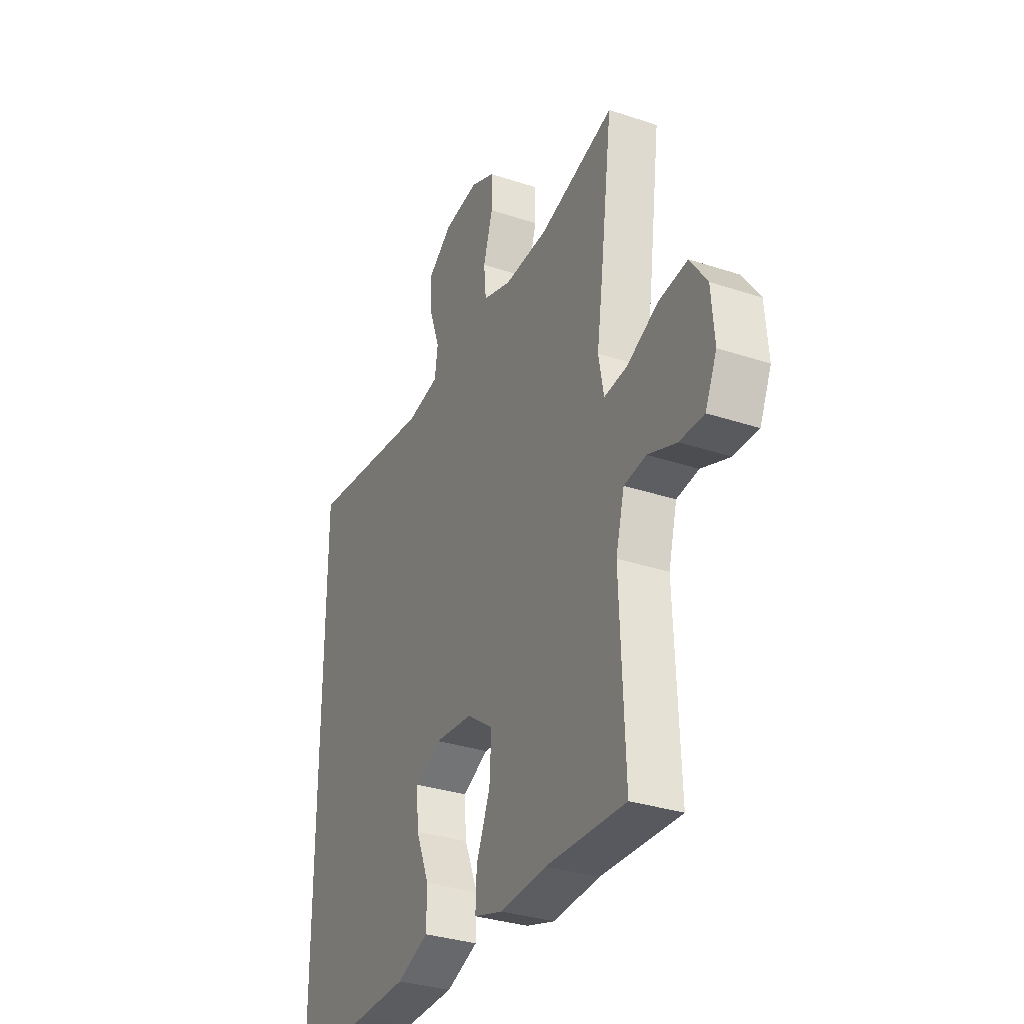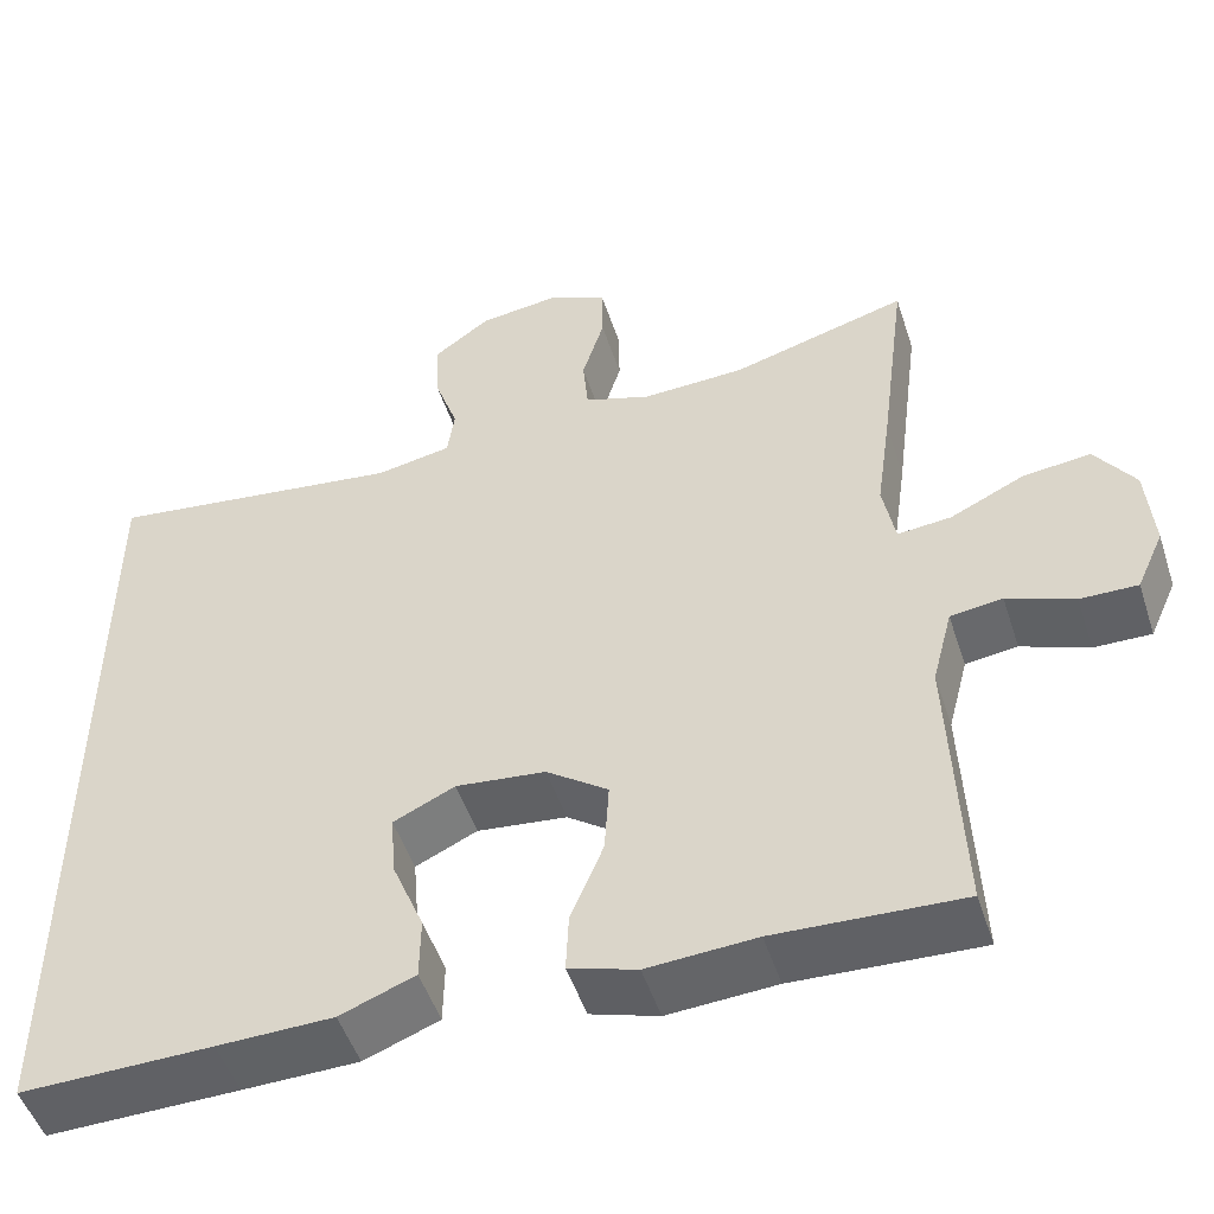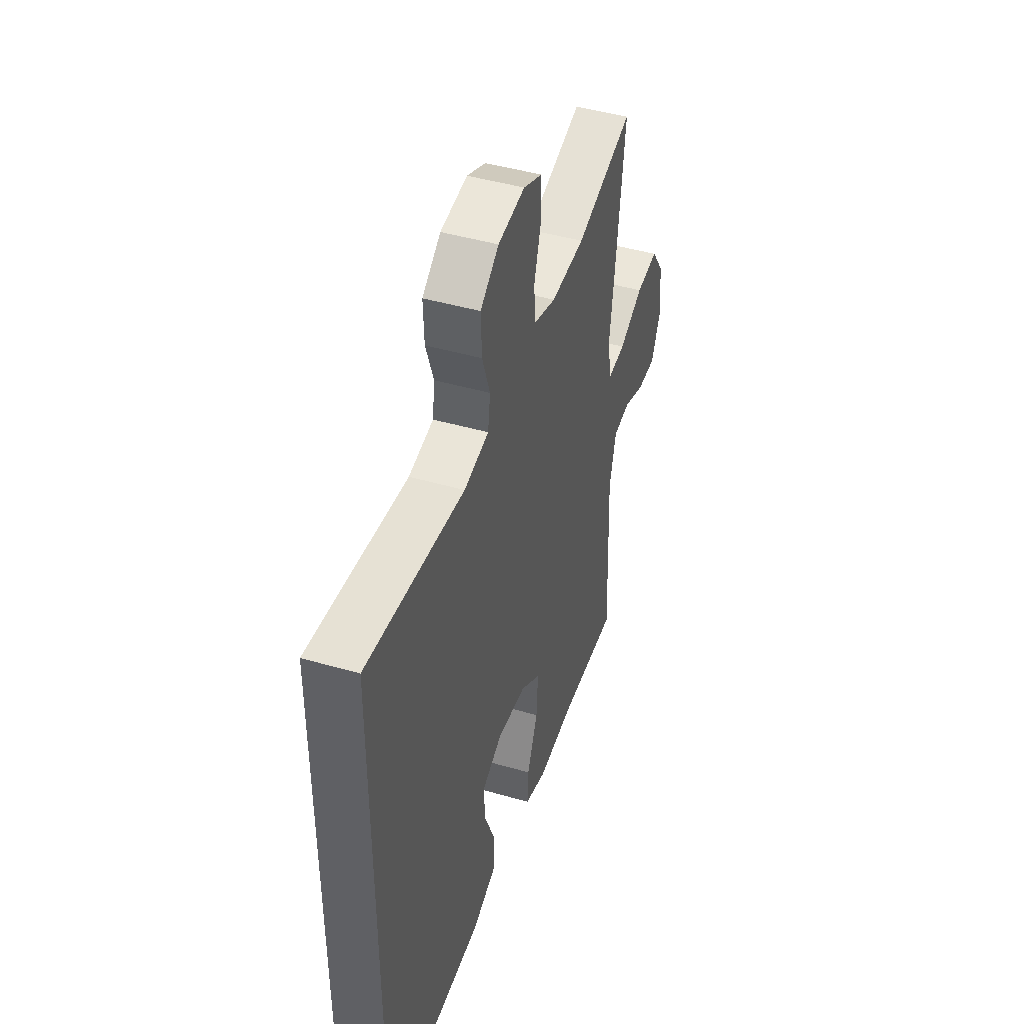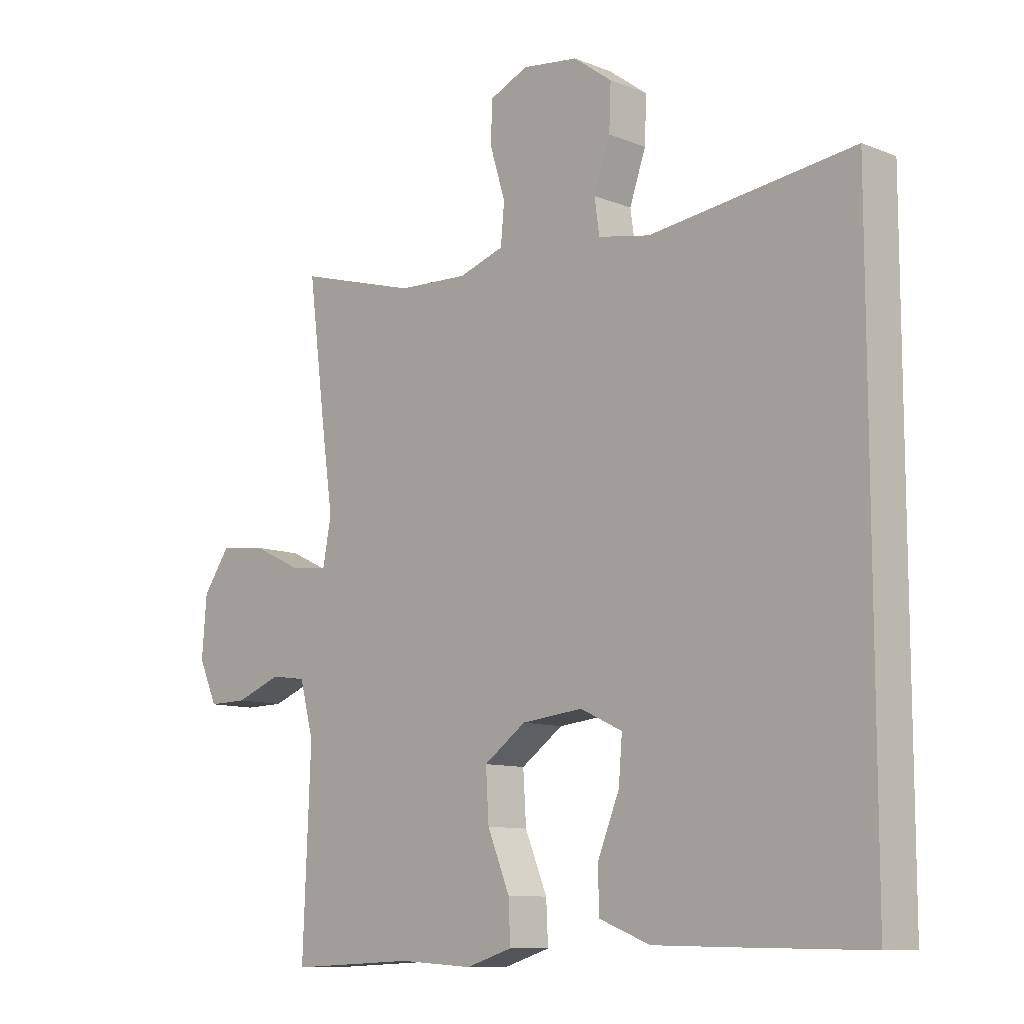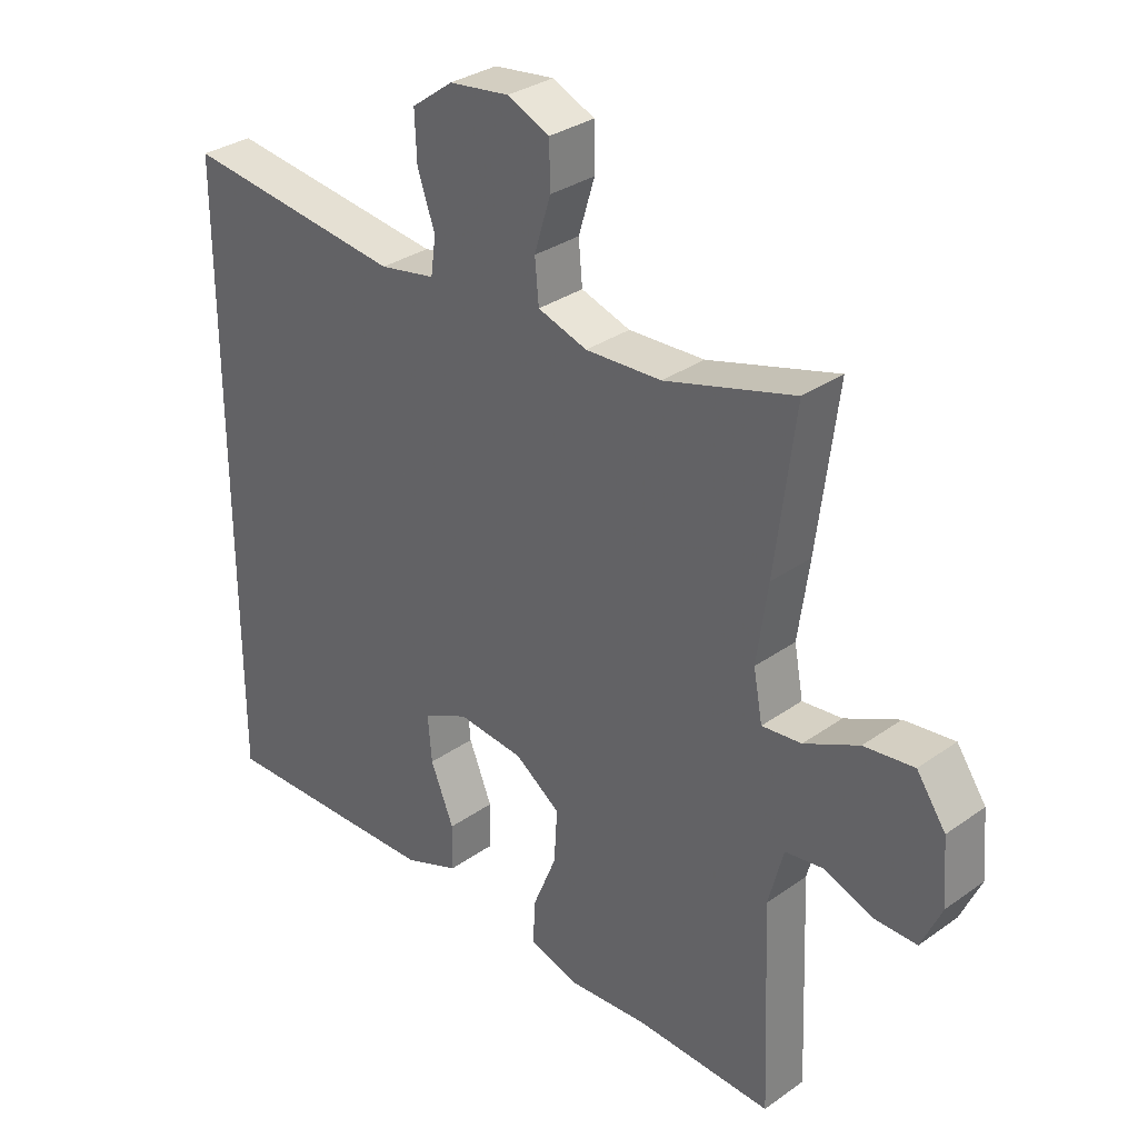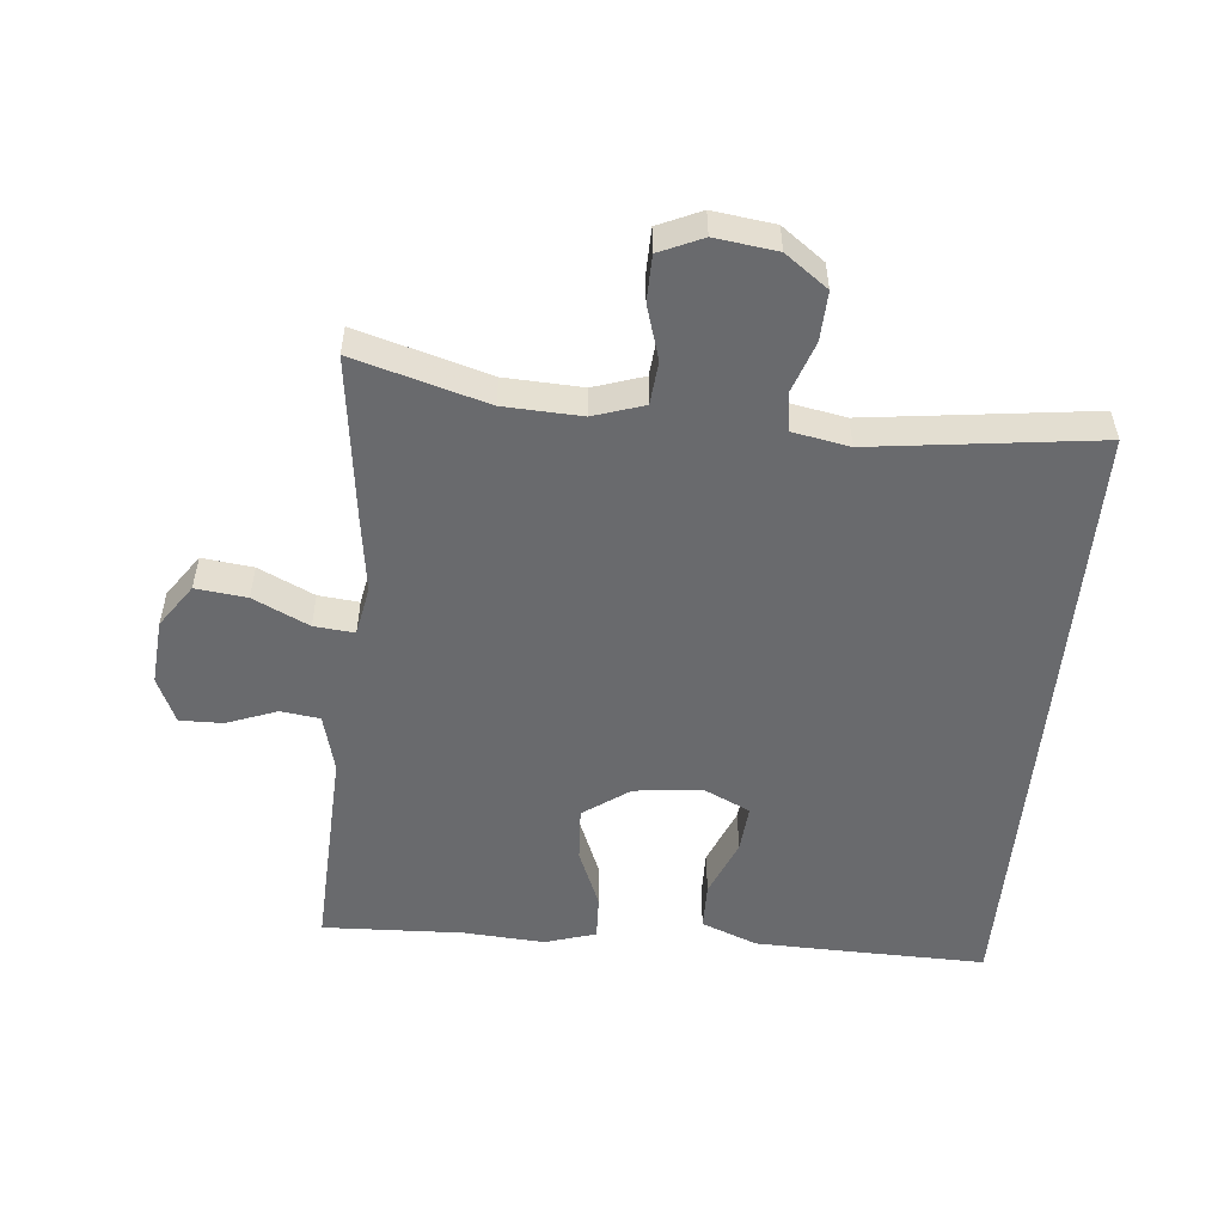
<metadata>
{"format":"obj","ext":"obj","renderer":"f3d","projection":"perspective","resolution":1024,"background":"white","views":[{"elev":-32.5,"azim":-114.8,"up":"+Z"},{"elev":-50.0,"azim":-162.1,"up":"+Z"},{"elev":45.5,"azim":108.4,"up":"+Z"},{"elev":-10.2,"azim":44.8,"up":"+Z"},{"elev":31.9,"azim":-134.8,"up":"+Z"},{"elev":-53.0,"azim":-5.4,"up":"+Y"}]}
</metadata>
<code>
v -0.5 0.07 -0.5
v -0.487 0.07 -0.182
v -0.51 0.07 -0.094
v -0.569 0.07 -0.086
v -0.645 0.07 -0.115
v -0.71 0.07 -0.116
v -0.741 0.07 -0.047
v -0.733 0.07 0.052
v -0.688 0.07 0.117
v -0.611 0.07 0.108
v -0.527 0.07 0.068
v -0.466 0.07 0.062
v -0.452 0.07 0.137
v -0.469 0.07 0.257
v -0.5 0.07 0.5
v -0.3 0.07 0.443
v -0.183 0.07 0.438
v -0.107 0.07 0.463
v -0.101 0.07 0.528
v -0.126 0.07 0.61
v -0.125 0.07 0.679
v -0.06 0.07 0.708
v 0.033 0.07 0.696
v 0.097 0.07 0.649
v 0.094 0.07 0.575
v 0.067 0.07 0.497
v 0.075 0.07 0.44
v 0.161 0.07 0.424
v 0.5 0.07 0.467
v 0.5 0.07 -0.479
v 0.283 0.07 -0.475
v 0.152 0.07 -0.472
v 0.067 0.07 -0.439
v 0.066 0.07 -0.368
v 0.102 0.07 -0.28
v 0.108 0.07 -0.208
v 0.038 0.07 -0.175
v -0.064 0.07 -0.186
v -0.134 0.07 -0.236
v -0.129 0.07 -0.318
v -0.092 0.07 -0.408
v -0.089 0.07 -0.475
v -0.166 0.07 -0.499
v -0.289 0.07 -0.491
v -0.5 0 -0.5
v -0.487 0 -0.182
v -0.51 0 -0.094
v -0.569 0 -0.086
v -0.645 0 -0.115
v -0.71 0 -0.116
v -0.741 0 -0.047
v -0.733 0 0.052
v -0.688 0 0.117
v -0.611 0 0.108
v -0.527 0 0.068
v -0.466 0 0.062
v -0.452 0 0.137
v -0.469 0 0.257
v -0.5 0 0.5
v -0.3 0 0.443
v -0.183 0 0.438
v -0.107 0 0.463
v -0.101 0 0.528
v -0.126 0 0.61
v -0.125 0 0.679
v -0.06 0 0.708
v 0.033 0 0.696
v 0.097 0 0.649
v 0.094 0 0.575
v 0.067 0 0.497
v 0.075 0 0.44
v 0.161 0 0.424
v 0.5 0 0.467
v 0.5 0 -0.479
v 0.283 0 -0.475
v 0.152 0 -0.472
v 0.067 0 -0.439
v 0.066 0 -0.368
v 0.102 0 -0.28
v 0.108 0 -0.208
v 0.038 0 -0.175
v -0.064 0 -0.186
v -0.134 0 -0.236
v -0.129 0 -0.318
v -0.092 0 -0.408
v -0.089 0 -0.475
v -0.166 0 -0.499
v -0.289 0 -0.491
f 42 43 44
f 41 42 44
f 40 41 44
f 44 1 2
f 40 44 2
f 39 40 2
f 38 39 2 3
f 37 38 3
f 33 34 35
f 32 33 35
f 31 32 35
f 30 31 35
f 29 30 35
f 28 29 35 36
f 27 28 36 37
f 24 25 26
f 23 24 26
f 22 23 26
f 21 22 26
f 20 21 26
f 19 20 26
f 26 27 37
f 19 26 37
f 18 19 37
f 13 14 15 16
f 12 13 16 17
f 9 10 11
f 8 9 11
f 7 8 11
f 6 7 11
f 5 6 11
f 4 5 11
f 3 4 11 12
f 17 18 37
f 12 17 37
f 3 12 37
f 88 87 86
f 88 86 85
f 88 85 84
f 46 45 88
f 46 88 84
f 46 84 83
f 47 46 83 82
f 47 82 81
f 79 78 77
f 79 77 76
f 79 76 75
f 79 75 74
f 79 74 73
f 80 79 73 72
f 81 80 72 71
f 70 69 68
f 70 68 67
f 70 67 66
f 70 66 65
f 70 65 64
f 70 64 63
f 81 71 70
f 81 70 63
f 81 63 62
f 60 59 58 57
f 61 60 57 56
f 55 54 53
f 55 53 52
f 55 52 51
f 55 51 50
f 55 50 49
f 55 49 48
f 56 55 48 47
f 81 62 61
f 81 61 56
f 81 56 47
f 1 45 46 2
f 2 46 47 3
f 3 47 48 4
f 4 48 49 5
f 5 49 50 6
f 6 50 51 7
f 7 51 52 8
f 8 52 53 9
f 9 53 54 10
f 10 54 55 11
f 11 55 56 12
f 12 56 57 13
f 13 57 58 14
f 14 58 59 15
f 15 59 60 16
f 16 60 61 17
f 17 61 62 18
f 18 62 63 19
f 19 63 64 20
f 20 64 65 21
f 21 65 66 22
f 22 66 67 23
f 23 67 68 24
f 24 68 69 25
f 25 69 70 26
f 26 70 71 27
f 27 71 72 28
f 28 72 73 29
f 29 73 74 30
f 30 74 75 31
f 31 75 76 32
f 32 76 77 33
f 33 77 78 34
f 34 78 79 35
f 35 79 80 36
f 36 80 81 37
f 37 81 82 38
f 38 82 83 39
f 39 83 84 40
f 40 84 85 41
f 41 85 86 42
f 42 86 87 43
f 43 87 88 44
f 44 88 45 1

</code>
